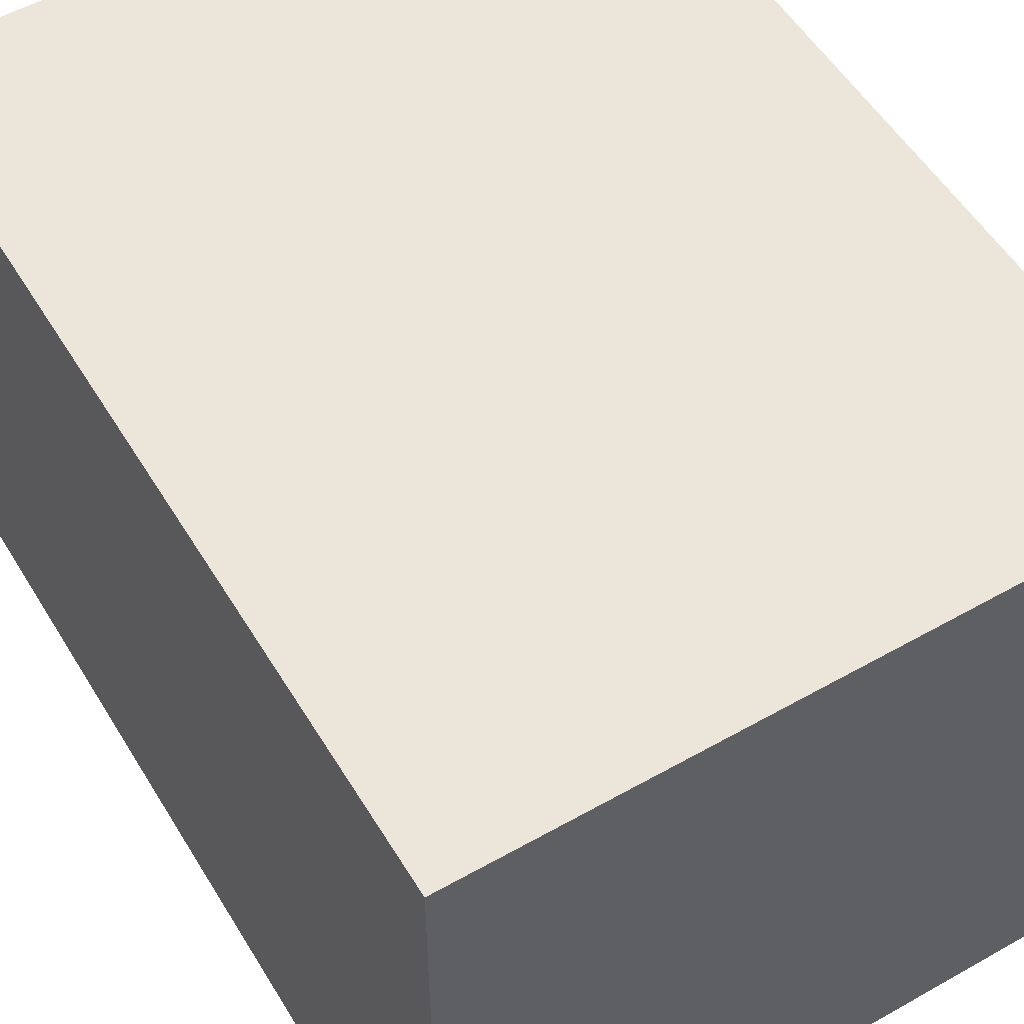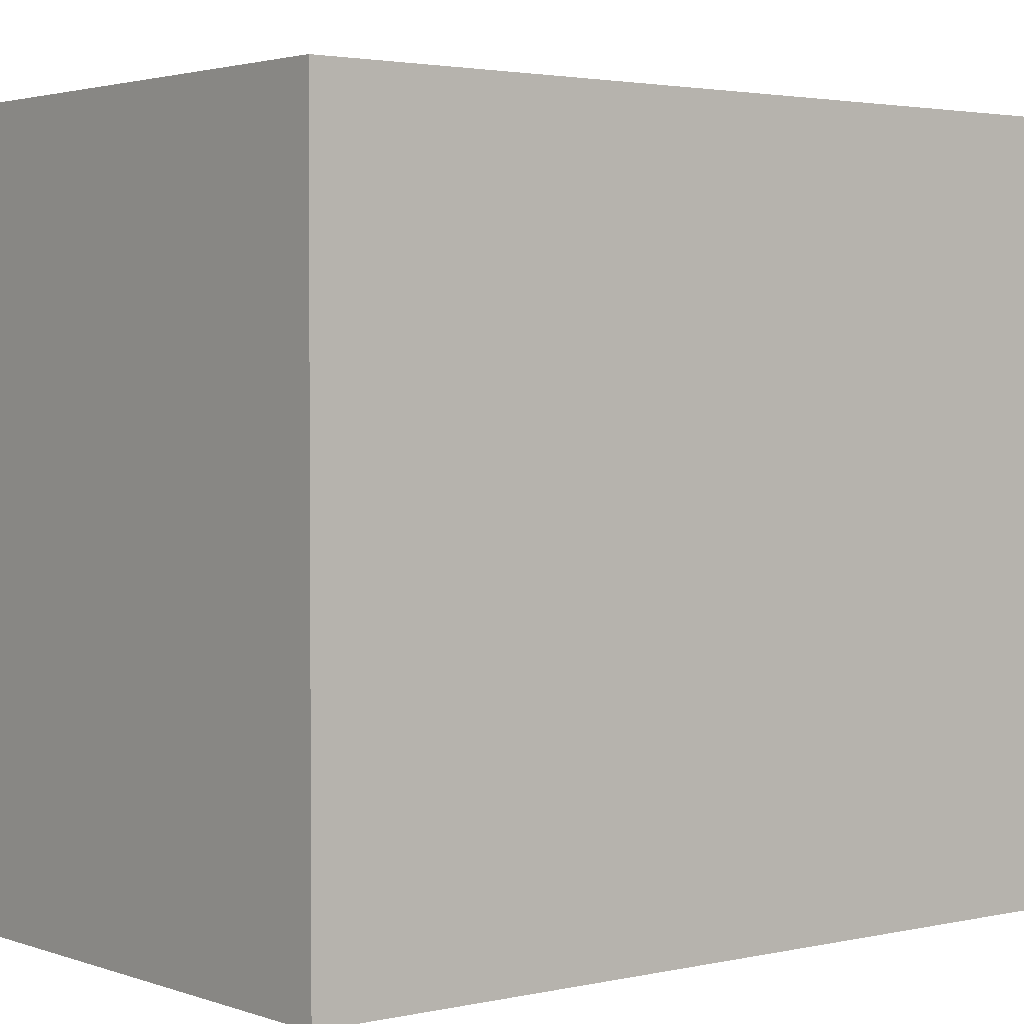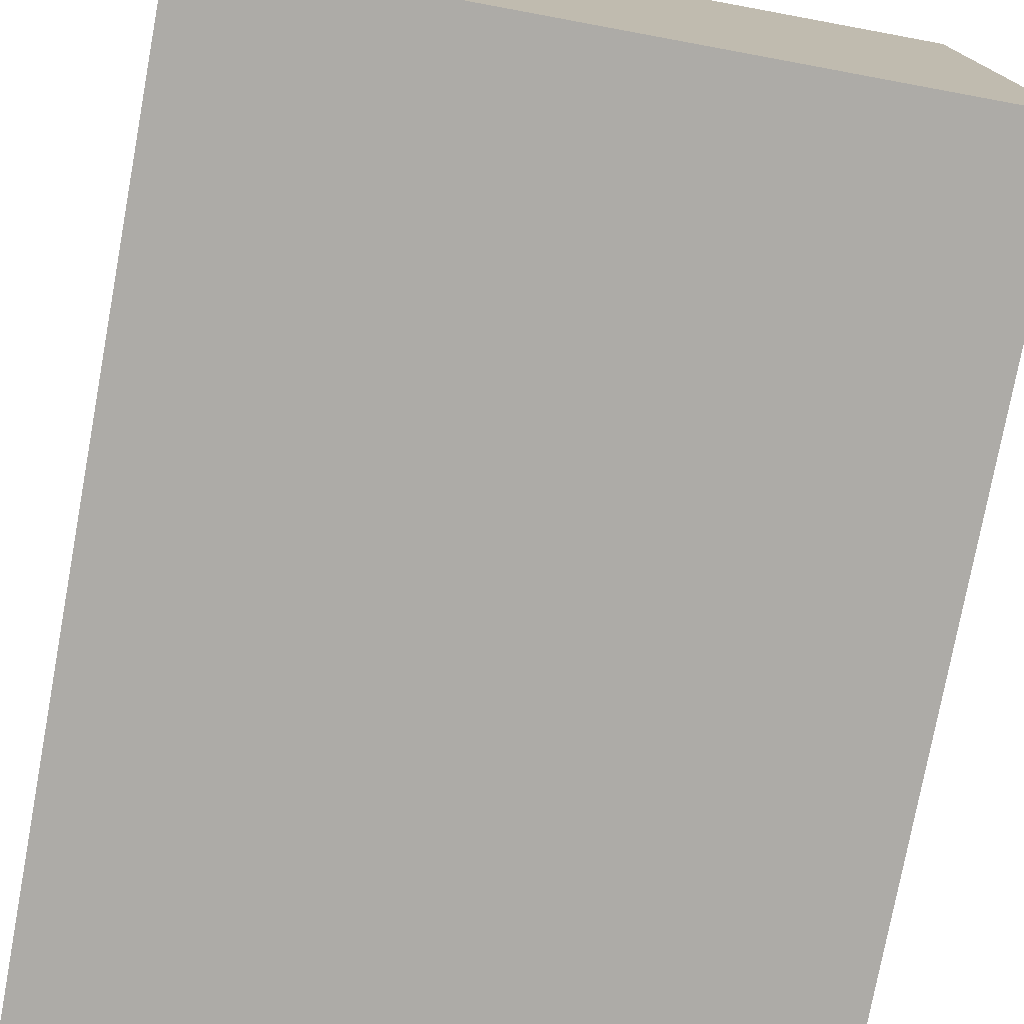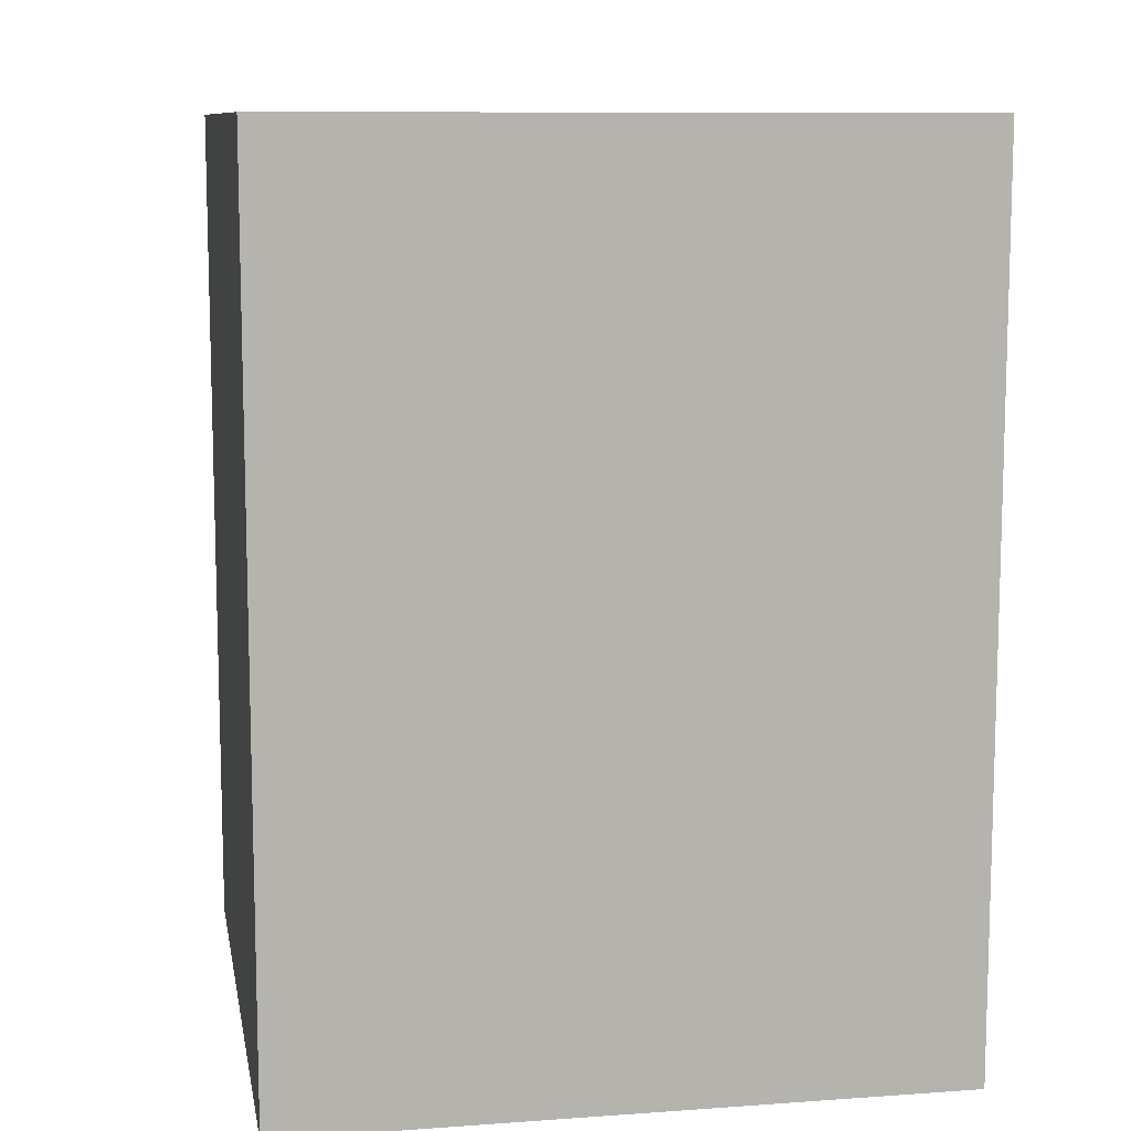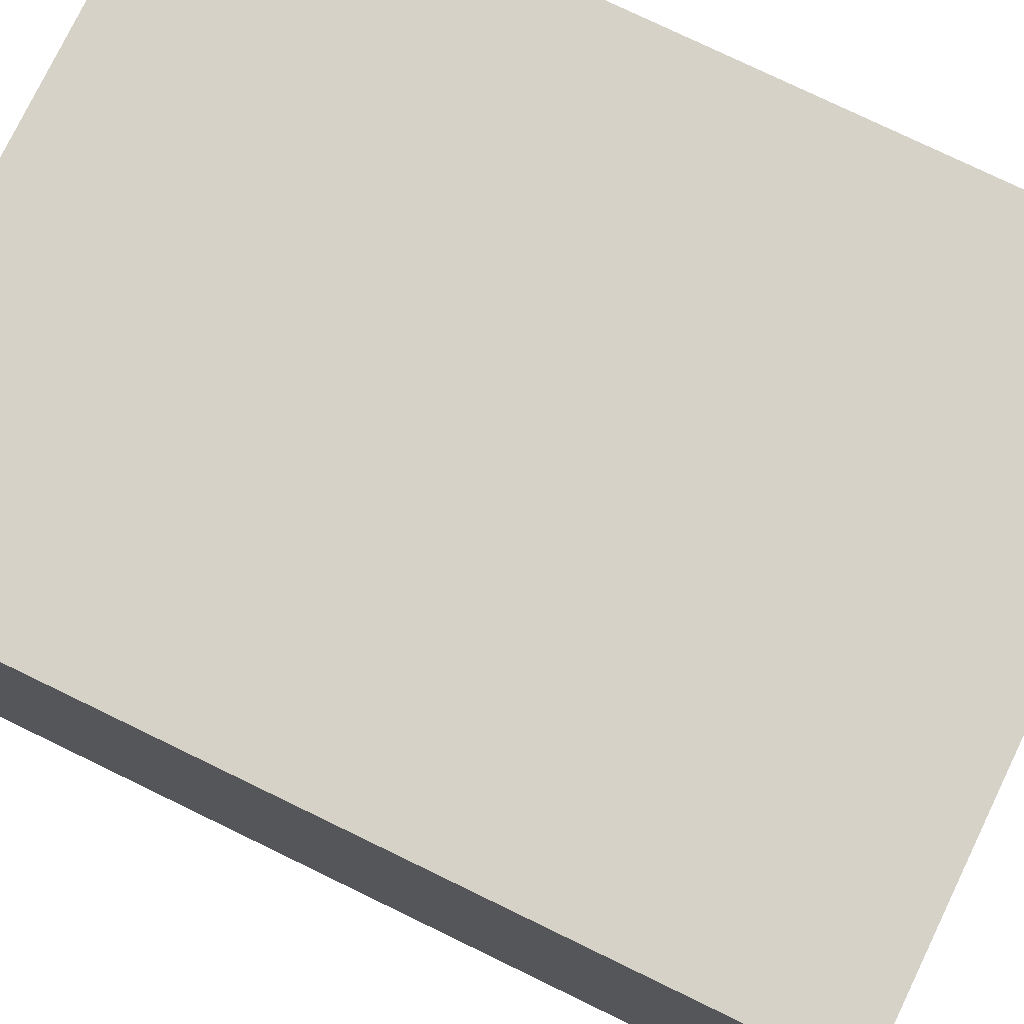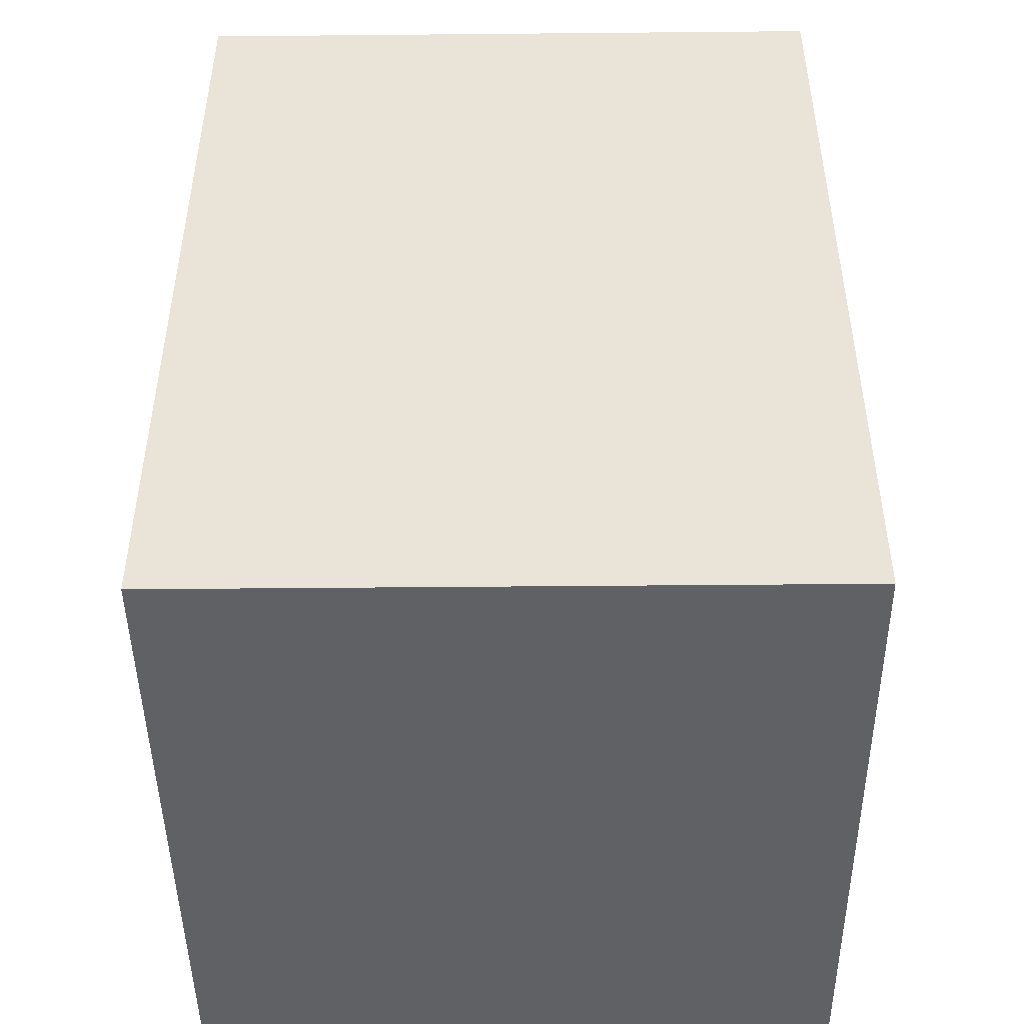
<metadata>
{"format":"obj","ext":"obj","renderer":"f3d","projection":"perspective","resolution":1024,"background":"white","views":[{"elev":54.4,"azim":149.1,"up":"+Z"},{"elev":2.5,"azim":-128.8,"up":"+Z"},{"elev":-76.4,"azim":-10.5,"up":"+Z"},{"elev":10.0,"azim":79.7,"up":"+Y"},{"elev":77.6,"azim":115.8,"up":"+Z"},{"elev":-46.5,"azim":-89.4,"up":"+Y"}]}
</metadata>
<code>
o body
v -1.5 0.7 1.5
v -1.5 0.7 -1.5
v -1.5 4.7 1.5
v -1.5 4.7 -1.5
v 1.5 0.7 1.5
v 1.5 0.7 -1.5
v 1.5 4.7 1.5
v 1.5 4.7 -1.5
v -1.5 0.7 1.5
v -1.5 4.7 1.5
v 1.5 0.7 1.5
v 1.5 4.7 1.5
v -1.5 0.7 -1.5
v -1.5 4.7 -1.5
v 1.5 0.7 -1.5
v 1.5 4.7 -1.5
v -1.5 0.7 1.5
v 1.5 0.7 1.5
v -1.5 0.7 -1.5
v 1.5 0.7 -1.5
v -1.5 4.7 1.5
v 1.5 4.7 1.5
v -1.5 4.7 -1.5
v 1.5 4.7 -1.5
f 3 2 1
f 4 2 3
f 5 6 7
f 7 6 8
f 11 10 9
f 12 10 11
f 13 14 15
f 15 14 16
f 19 18 17
f 20 18 19
f 21 22 23
f 23 22 24

</code>
